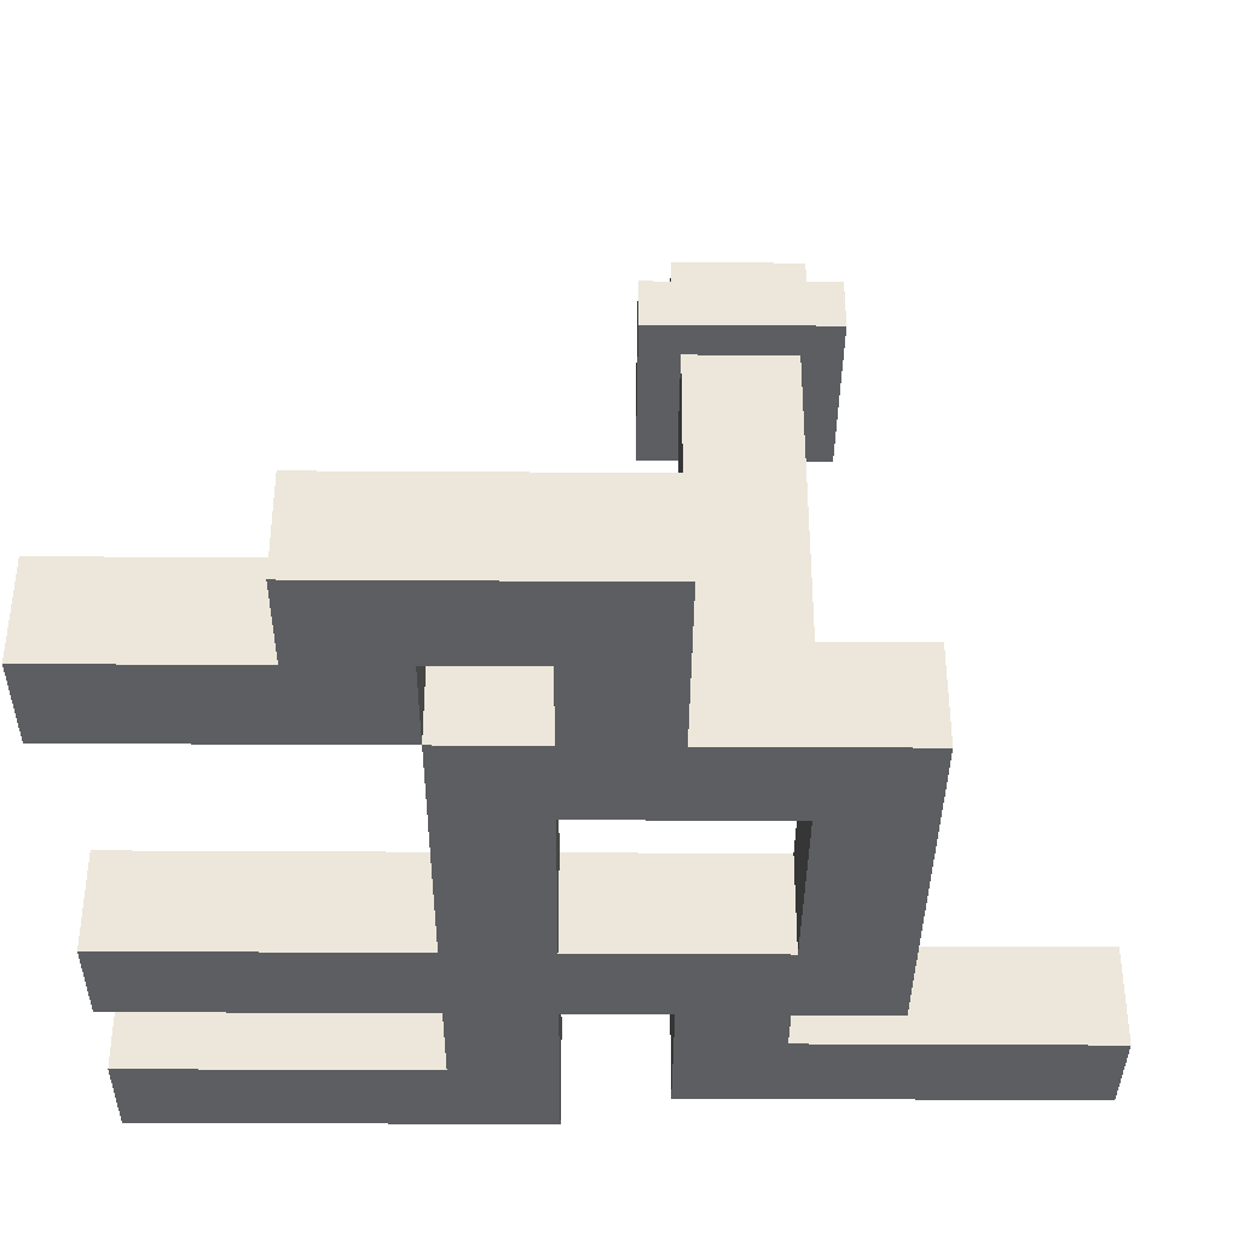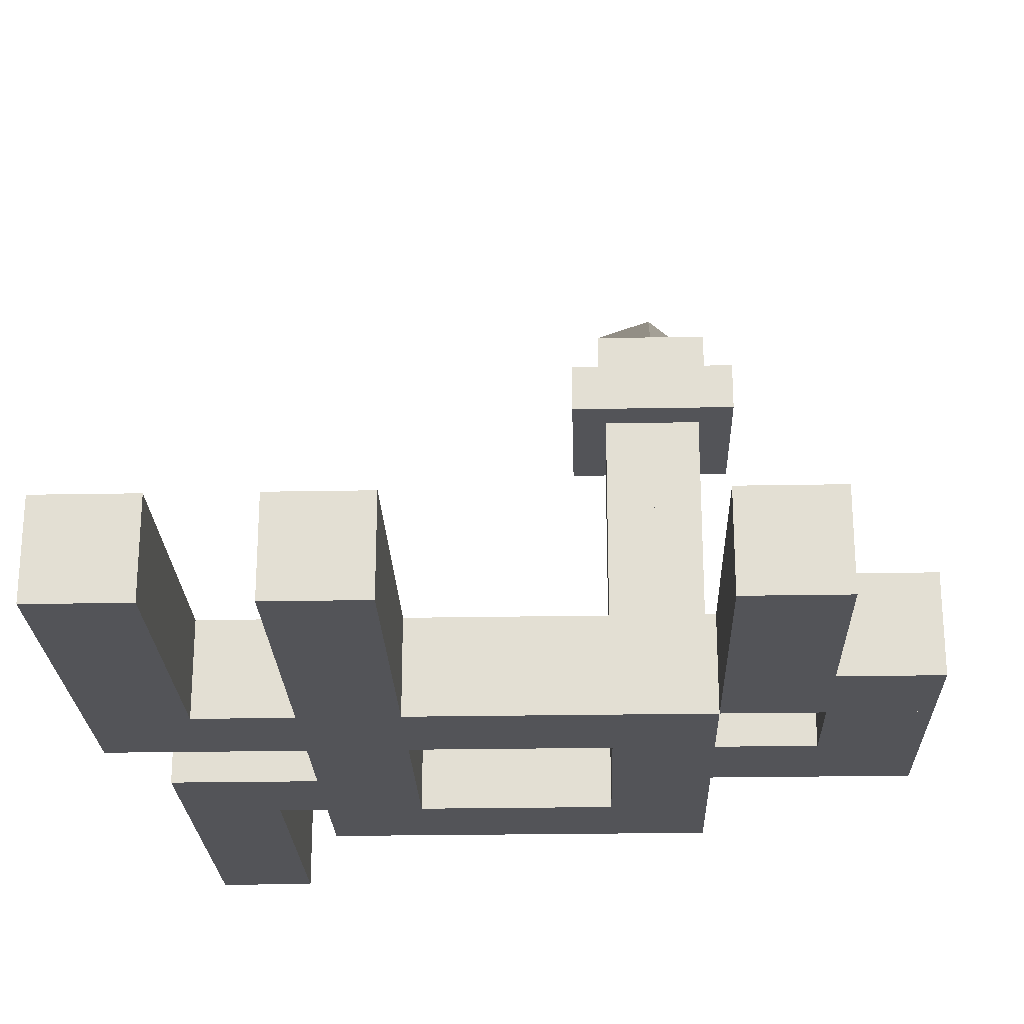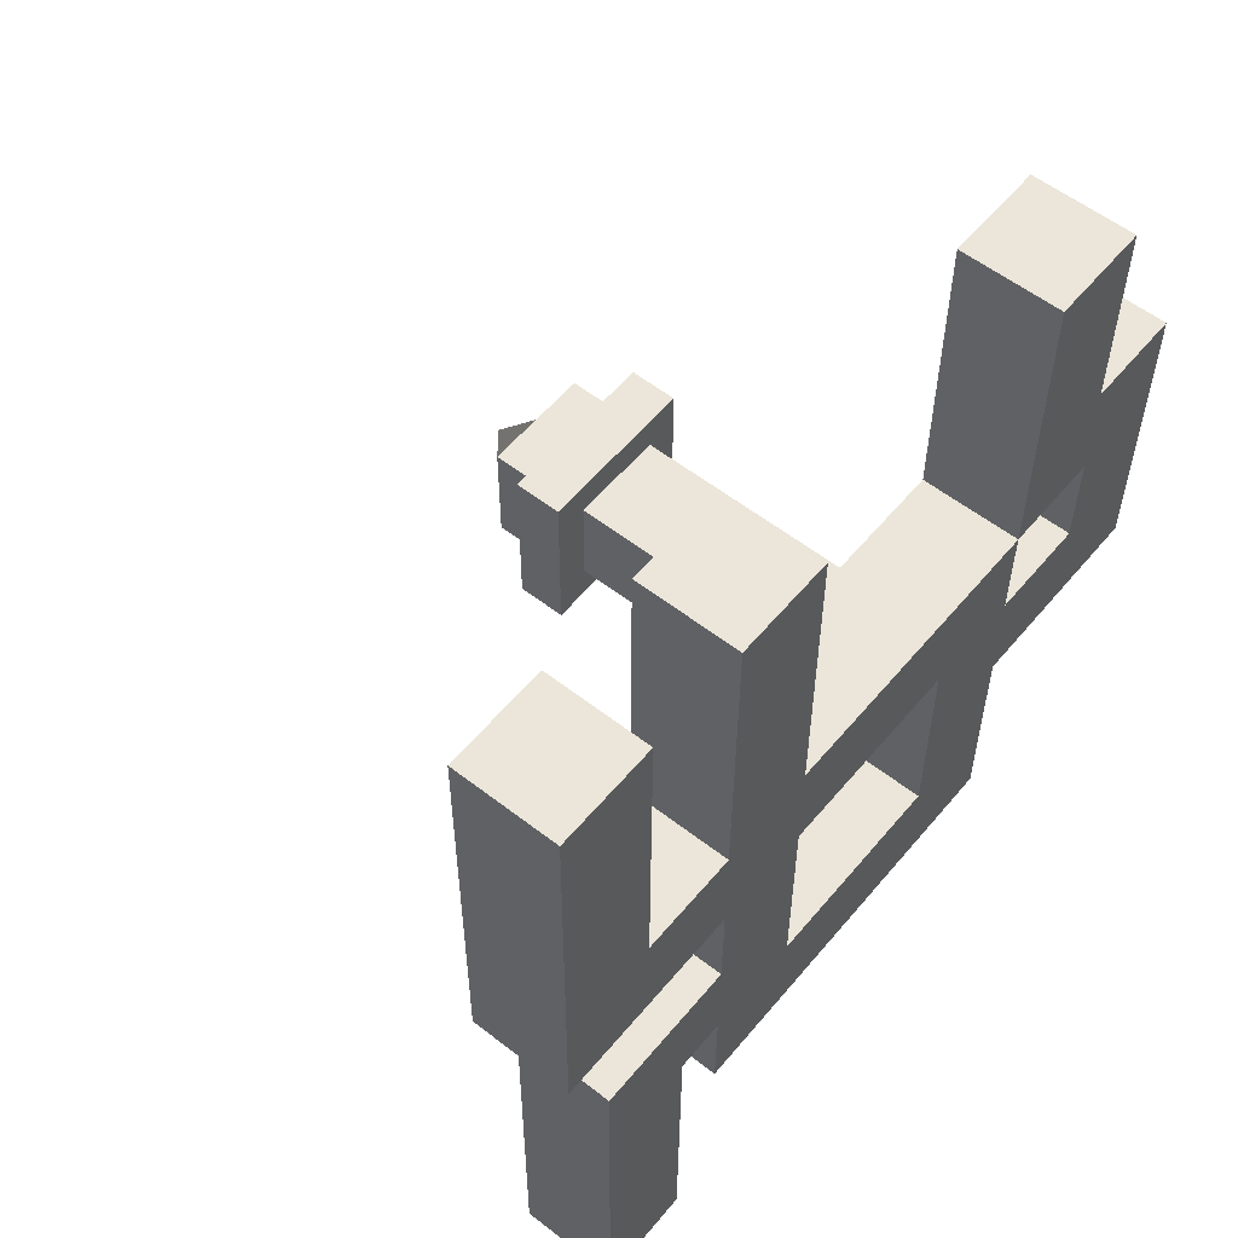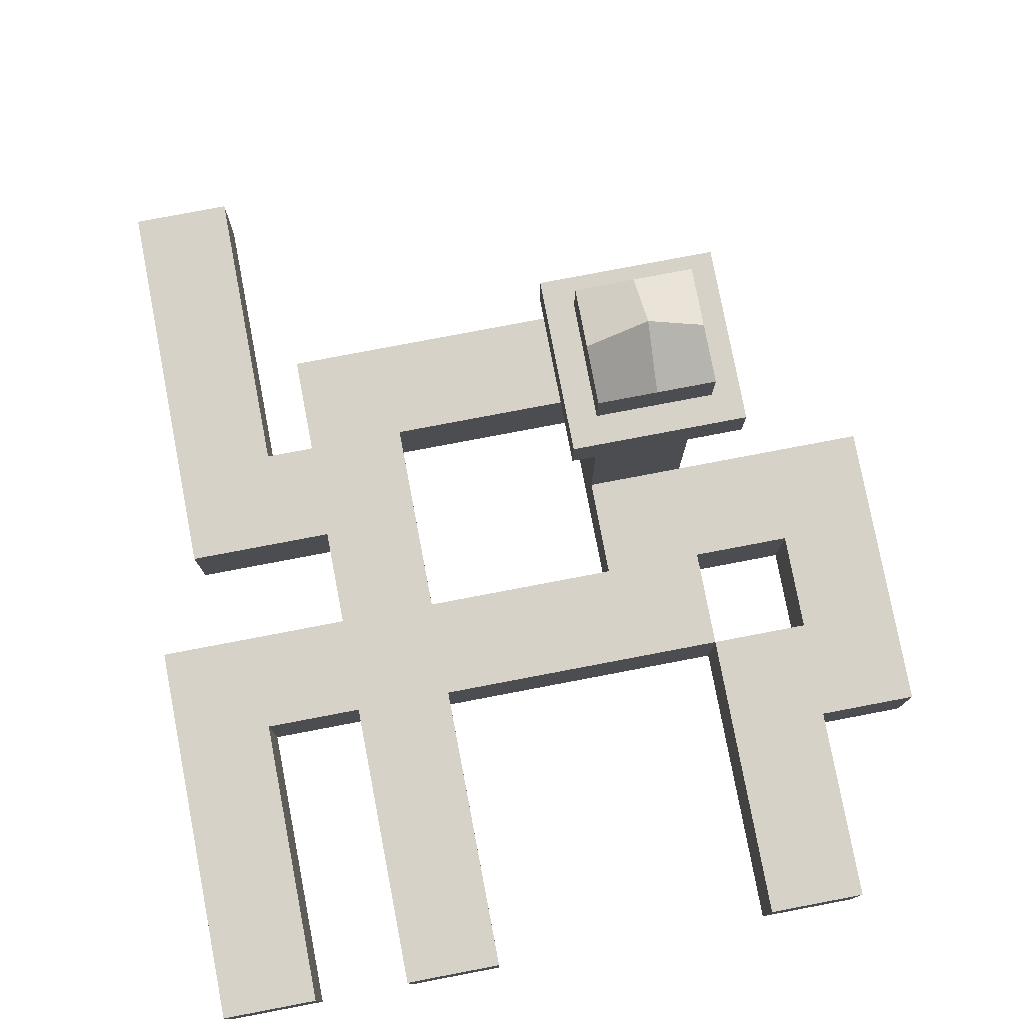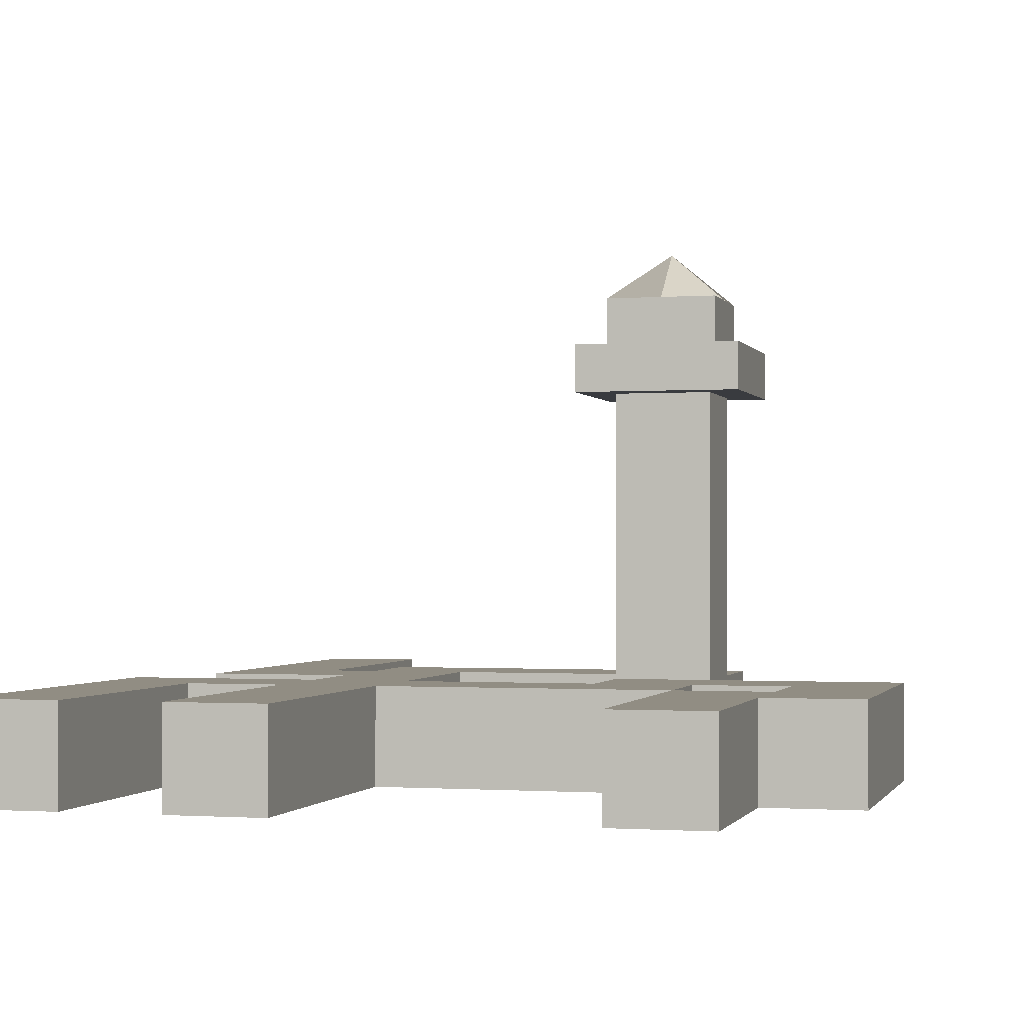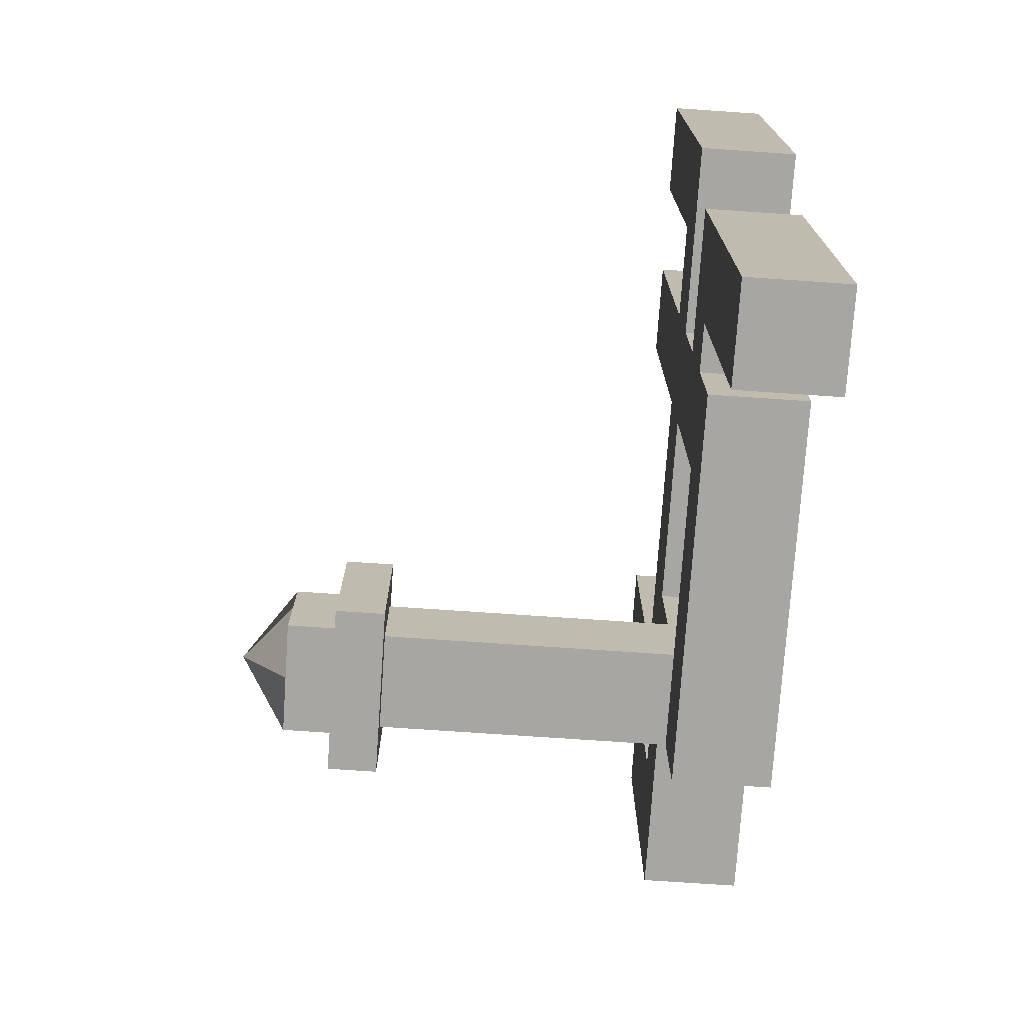
<metadata>
{"format":"obj","ext":"obj","renderer":"f3d","projection":"perspective","resolution":1024,"background":"white","views":[{"elev":-37.6,"azim":89.5,"up":"+Y"},{"elev":-23.6,"azim":1.8,"up":"+Y"},{"elev":56.3,"azim":-50.8,"up":"+Z"},{"elev":78.1,"azim":-10.8,"up":"+Y"},{"elev":-1.0,"azim":15.1,"up":"+Y"},{"elev":-74.3,"azim":-93.9,"up":"+Z"}]}
</metadata>
<code>
o Cube_Cube.003
v -1 -1 1
v -1 1 1
v -1 -1 -1
v -1 1 -1
v 1 -1 1
v 1 1 1
v 1 -1 -1
v 1 1 -1
f 1 2 4 3
f 3 4 8 7
f 7 8 6 5
f 5 6 2 1
f 3 7 5 1
f 8 4 2 6
o Cube.001_Cube.004
v -1 -1 -1
v -1 1 -1
v -1 -1 -3
v -1 1 -3
v 1 -1 -1
v 1 1 -1
v 1 -1 -3
v 1 1 -3
f 9 10 12 11
f 11 12 16 15
f 15 16 14 13
f 13 14 10 9
f 11 15 13 9
f 16 12 10 14
o Cube.002_Cube.005
v -1 -1 -3
v -1 1 -3
v -1 -1 -5
v -1 1 -5
v 1 -1 -3
v 1 1 -3
v 1 -1 -5
v 1 1 -5
f 17 18 20 19
f 19 20 24 23
f 23 24 22 21
f 21 22 18 17
f 19 23 21 17
f 24 20 18 22
o Cube.003_Cube.006
v 1 -1 -3
v 1 1 -3
v 1 -1 -5
v 1 1 -5
v 3 -1 -3
v 3 1 -3
v 3 -1 -5
v 3 1 -5
f 25 26 28 27
f 27 28 32 31
f 31 32 30 29
f 29 30 26 25
f 27 31 29 25
f 32 28 26 30
o Cube.004_Cube.007
v 1 -1 -5
v 1 1 -5
v 1 -1 -7
v 1 1 -7
v 3 -1 -5
v 3 1 -5
v 3 -1 -7
v 3 1 -7
f 33 34 36 35
f 35 36 40 39
f 39 40 38 37
f 37 38 34 33
f 35 39 37 33
f 40 36 34 38
o Cube.005_Cube.008
v 1 -1 -7
v 1 1 -7
v 1 -1 -9
v 1 1 -9
v 3 -1 -7
v 3 1 -7
v 3 -1 -9
v 3 1 -9
f 41 42 44 43
f 43 44 48 47
f 47 48 46 45
f 45 46 42 41
f 43 47 45 41
f 48 44 42 46
o Cube.006_Cube.009
v -1 -1 -7
v -1 1 -7
v -1 -1 -9
v -1 1 -9
v 1 -1 -7
v 1 1 -7
v 1 -1 -9
v 1 1 -9
f 49 50 52 51
f 51 52 56 55
f 55 56 54 53
f 53 54 50 49
f 51 55 53 49
f 56 52 50 54
o Cube.007_Cube.010
v -3 -1 -7
v -3 1 -7
v -3 -1 -9
v -3 1 -9
v -1 -1 -7
v -1 1 -7
v -1 -1 -9
v -1 1 -9
f 57 58 60 59
f 59 60 64 63
f 63 64 62 61
f 61 62 58 57
f 59 63 61 57
f 64 60 58 62
o Cube.008_Cube.011
v -3 -1 -5
v -3 1 -5
v -3 -1 -7
v -3 1 -7
v -1 -1 -5
v -1 1 -5
v -1 -1 -7
v -1 1 -7
f 65 66 68 67
f 67 68 72 71
f 71 72 70 69
f 69 70 66 65
f 67 71 69 65
f 72 68 66 70
o Cube.009_Cube.012
v -5 -1 -5
v -5 1 -5
v -5 -1 -7
v -5 1 -7
v -3 -1 -5
v -3 1 -5
v -3 -1 -7
v -3 1 -7
f 73 74 76 75
f 75 76 80 79
f 79 80 78 77
f 77 78 74 73
f 75 79 77 73
f 80 76 74 78
o Cube.010_Cube.013
v -7 -1 -5
v -7 1 -5
v -7 -1 -7
v -7 1 -7
v -5 -1 -5
v -5 1 -5
v -5 -1 -7
v -5 1 -7
f 81 82 84 83
f 83 84 88 87
f 87 88 86 85
f 85 86 82 81
f 83 87 85 81
f 88 84 82 86
o Cube.011_Cube.014
v -9 -1 -5
v -9 1 -5
v -9 -1 -7
v -9 1 -7
v -7 -1 -5
v -7 1 -5
v -7 -1 -7
v -7 1 -7
f 89 90 92 91
f 91 92 96 95
f 95 96 94 93
f 93 94 90 89
f 91 95 93 89
f 96 92 90 94
o Cube.012_Cube.015
v -9 -1 -3
v -9 1 -3
v -9 -1 -5
v -9 1 -5
v -7 -1 -3
v -7 1 -3
v -7 -1 -5
v -7 1 -5
f 97 98 100 99
f 99 100 104 103
f 103 104 102 101
f 101 102 98 97
f 99 103 101 97
f 104 100 98 102
o Cube.013_Cube.016
v -9 -1 -1
v -9 1 -1
v -9 -1 -3
v -9 1 -3
v -7 -1 -1
v -7 1 -1
v -7 -1 -3
v -7 1 -3
f 105 106 108 107
f 107 108 112 111
f 111 112 110 109
f 109 110 106 105
f 107 111 109 105
f 112 108 106 110
o Cube.014_Cube.017
v -3 -1 -9
v -3 1 -9
v -3 -1 -11
v -3 1 -11
v -1 -1 -9
v -1 1 -9
v -1 -1 -11
v -1 1 -11
f 113 114 116 115
f 115 116 120 119
f 119 120 118 117
f 117 118 114 113
f 115 119 117 113
f 120 116 114 118
o Cube.015_Cube.018
v -3 1 -9
v -3 3 -9
v -3 1 -11
v -3 3 -11
v -1 1 -9
v -1 3 -9
v -1 1 -11
v -1 3 -11
f 121 122 124 123
f 123 124 128 127
f 127 128 126 125
f 125 126 122 121
f 123 127 125 121
f 128 124 122 126
o Cube.016_Cube.019
v -3 3 -9
v -3 5 -9
v -3 3 -11
v -3 5 -11
v -1 3 -9
v -1 5 -9
v -1 3 -11
v -1 5 -11
f 129 130 132 131
f 131 132 136 135
f 135 136 134 133
f 133 134 130 129
f 131 135 133 129
f 136 132 130 134
o Cube.017_Cube.020
v -3 5 -9
v -3 7 -9
v -3 5 -11
v -3 7 -11
v -1 5 -9
v -1 7 -9
v -1 5 -11
v -1 7 -11
f 137 138 140 139
f 139 140 144 143
f 143 144 142 141
f 141 142 138 137
f 139 143 141 137
f 144 140 138 142
o Plane
v -3.721 7 -8.279
v -0.2789 7 -8.279
v -3.721 7 -11.72
v -0.2789 7 -11.72
v -3.15 8 -8.85
v -0.8501 8 -8.85
v -3.15 8 -11.15
v -0.8501 8 -11.15
v -3.721 8 -11.72
v -3.721 8 -8.279
v -0.2789 8 -8.279
v -0.2789 8 -11.72
v -3.721 8 -11.72
v -3.721 8 -8.279
v -0.2789 8 -8.279
v -0.2789 8 -11.72
v -3.721 8 -11.72
v -3.721 8 -8.279
v -0.2789 8 -8.279
v -0.2789 8 -11.72
v -3.721 8 -11.72
v -3.721 8 -8.279
v -0.2789 8 -8.279
v -0.2789 8 -11.72
v -3.721 8 -11.72
v -3.721 8 -8.279
v -0.2789 8 -8.279
v -0.2789 8 -11.72
v -3.15 9 -8.85
v -0.8501 9 -8.85
v -3.15 9 -11.15
v -0.8501 9 -11.15
v -3.721 7 -10
v -0.2789 7 -10
v -3.721 8 -10
v -0.2789 8 -10
v -3.721 8 -10
v -0.2789 8 -10
v -3.721 8 -10
v -0.2789 8 -10
v -3.721 8 -10
v -0.2789 8 -10
v -3.721 8 -10
v -0.2789 8 -10
v -3.15 8 -10
v -0.8501 8 -10
v -3.15 9 -10
v -0.8501 9 -10
v -2 7 -8.279
v -2 7 -11.72
v -2 8 -8.279
v -2 8 -11.72
v -2 8 -8.279
v -2 8 -11.72
v -2 8 -8.279
v -2 8 -11.72
v -2 8 -8.279
v -2 8 -11.72
v -2 8 -8.279
v -2 8 -11.72
v -2 8 -8.85
v -2 8 -11.15
v -2 9 -8.85
v -2 9 -11.15
v -2 10 -10
v -2 7 -10
v -0.8501 9 -10
f 210 194 148 178
f 190 152 176 192
f 178 148 156 180
f 177 145 154 179
f 194 147 153 196
f 193 146 155 195
f 181 157 153 179
f 197 158 154 195
f 182 159 155 180
f 198 160 156 196
f 183 161 157 181
f 199 162 158 197
f 184 163 159 182
f 200 164 160 198
f 185 165 161 183
f 201 166 162 199
f 186 167 163 184
f 202 168 164 200
f 187 169 165 185
f 203 170 166 201
f 188 171 167 186
f 204 172 168 202
f 189 151 169 187
f 205 149 170 203
f 190 150 171 188
f 206 152 172 204
f 209 192 176 208
f 189 149 173 191
f 206 151 175 208
f 205 150 174 207
f 151 189 191 175
f 207 174 192 209
f 152 190 188 172
f 149 189 187 170
f 172 188 186 168
f 170 187 185 166
f 168 186 184 164
f 166 185 183 162
f 164 184 182 160
f 162 183 181 158
f 160 182 180 156
f 158 181 179 154
f 147 177 179 153
f 146 178 180 155
f 150 190 192 174
f 193 210 178 146
f 145 177 210 193
f 173 207 209 191
f 149 205 207 173
f 152 206 208 176
f 191 209 208 175
f 151 206 204 169
f 150 205 203 171
f 169 204 202 165
f 171 203 201 167
f 165 202 200 161
f 167 201 199 163
f 161 200 198 157
f 163 199 197 159
f 157 198 196 153
f 159 197 195 155
f 145 193 195 154
f 148 194 196 156
f 177 147 194 210
l 192 211
o Cube.018_Cube.021
v -9 -1 1
v -9 1 1
v -9 -1 -1
v -9 1 -1
v -7 -1 1
v -7 1 1
v -7 -1 -1
v -7 1 -1
f 212 213 215 214
f 214 215 219 218
f 218 219 217 216
f 216 217 213 212
f 214 218 216 212
f 219 215 213 217
o Cube.019_Cube.022
v -11 -1 -5
v -11 1 -5
v -11 -1 -7
v -11 1 -7
v -9 -1 -5
v -9 1 -5
v -9 -1 -7
v -9 1 -7
f 220 221 223 222
f 222 223 227 226
f 226 227 225 224
f 224 225 221 220
f 222 226 224 220
f 227 223 221 225
o Cube.020_Cube.023
v -13 -1 -5
v -13 1 -5
v -13 -1 -7
v -13 1 -7
v -11 -1 -5
v -11 1 -5
v -11 -1 -7
v -11 1 -7
f 228 229 231 230
f 230 231 235 234
f 234 235 233 232
f 232 233 229 228
f 230 234 232 228
f 235 231 229 233
o Cube.021_Cube.024
v -13 -1 -3
v -13 1 -3
v -13 -1 -5
v -13 1 -5
v -11 -1 -3
v -11 1 -3
v -11 -1 -5
v -11 1 -5
f 236 237 239 238
f 238 239 243 242
f 242 243 241 240
f 240 241 237 236
f 238 242 240 236
f 243 239 237 241
o Cube.022_Cube.025
v -13 -1 -1
v -13 1 -1
v -13 -1 -3
v -13 1 -3
v -11 -1 -1
v -11 1 -1
v -11 -1 -3
v -11 1 -3
f 244 245 247 246
f 246 247 251 250
f 250 251 249 248
f 248 249 245 244
f 246 250 248 244
f 251 247 245 249
o Cube.023_Cube.026
v -13 -1 1
v -13 1 1
v -13 -1 -1
v -13 1 -1
v -11 -1 1
v -11 1 1
v -11 -1 -1
v -11 1 -1
f 252 253 255 254
f 254 255 259 258
f 258 259 257 256
f 256 257 253 252
f 254 258 256 252
f 259 255 253 257
o Cube.024_Cube.027
v -9 -1 -11
v -9 1 -11
v -9 -1 -13
v -9 1 -13
v -7 -1 -11
v -7 1 -11
v -7 -1 -13
v -7 1 -13
f 260 261 263 262
f 262 263 267 266
f 266 267 265 264
f 264 265 261 260
f 262 266 264 260
f 267 263 261 265
o Cube.025_Cube.028
v -9 -1 -9
v -9 1 -9
v -9 -1 -11
v -9 1 -11
v -7 -1 -9
v -7 1 -9
v -7 -1 -11
v -7 1 -11
f 268 269 271 270
f 270 271 275 274
f 274 275 273 272
f 272 273 269 268
f 270 274 272 268
f 275 271 269 273
o Cube.026_Cube.029
v -9 -1 -7
v -9 1 -7
v -9 -1 -9
v -9 1 -9
v -7 -1 -7
v -7 1 -7
v -7 -1 -9
v -7 1 -9
f 276 277 279 278
f 278 279 283 282
f 282 283 281 280
f 280 281 277 276
f 278 282 280 276
f 283 279 277 281
o Cube.027_Cube.030
v -10 -1 -9
v -10 1 -9
v -10 -1 -11
v -10 1 -11
v -8 -1 -9
v -8 1 -9
v -8 -1 -11
v -8 1 -11
f 284 285 287 286
f 286 287 291 290
f 290 291 289 288
f 288 289 285 284
f 286 290 288 284
f 291 287 285 289
o Cube.028_Cube.031
v -12 -1 -9
v -12 1 -9
v -12 -1 -11
v -12 1 -11
v -10 -1 -9
v -10 1 -9
v -10 -1 -11
v -10 1 -11
f 292 293 295 294
f 294 295 299 298
f 298 299 297 296
f 296 297 293 292
f 294 298 296 292
f 299 295 293 297
o Cube.029_Cube.032
v -12 -1 -15
v -12 1 -15
v -12 -1 -17
v -12 1 -17
v -10 -1 -15
v -10 1 -15
v -10 -1 -17
v -10 1 -17
f 300 301 303 302
f 302 303 307 306
f 306 307 305 304
f 304 305 301 300
f 302 306 304 300
f 307 303 301 305
o Cube.030_Cube.033
v -12 -1 -13
v -12 1 -13
v -12 -1 -15
v -12 1 -15
v -10 -1 -13
v -10 1 -13
v -10 -1 -15
v -10 1 -15
f 308 309 311 310
f 310 311 315 314
f 314 315 313 312
f 312 313 309 308
f 310 314 312 308
f 315 311 309 313
o Cube.031_Cube.034
v -12 -1 -11
v -12 1 -11
v -12 -1 -13
v -12 1 -13
v -10 -1 -11
v -10 1 -11
v -10 -1 -13
v -10 1 -13
f 316 317 319 318
f 318 319 323 322
f 322 323 321 320
f 320 321 317 316
f 318 322 320 316
f 323 319 317 321
o Cube.032_Cube.035
v -7 -1 -11
v -7 1 -11
v -7 -1 -13
v -7 1 -13
v -5 -1 -11
v -5 1 -11
v -5 -1 -13
v -5 1 -13
f 324 325 327 326
f 326 327 331 330
f 330 331 329 328
f 328 329 325 324
f 326 330 328 324
f 331 327 325 329
o Cube.033_Cube.036
v -5 -1 -11
v -5 1 -11
v -5 -1 -13
v -5 1 -13
v -3 -1 -11
v -3 1 -11
v -3 -1 -13
v -3 1 -13
f 332 333 335 334
f 334 335 339 338
f 338 339 337 336
f 336 337 333 332
f 334 338 336 332
f 339 335 333 337
o Cube.034_Cube.037
v -3 -1 -11
v -3 1 -11
v -3 -1 -13
v -3 1 -13
v -1 -1 -11
v -1 1 -11
v -1 -1 -13
v -1 1 -13
f 340 341 343 342
f 342 343 347 346
f 346 347 345 344
f 344 345 341 340
f 342 346 344 340
f 347 343 341 345

</code>
